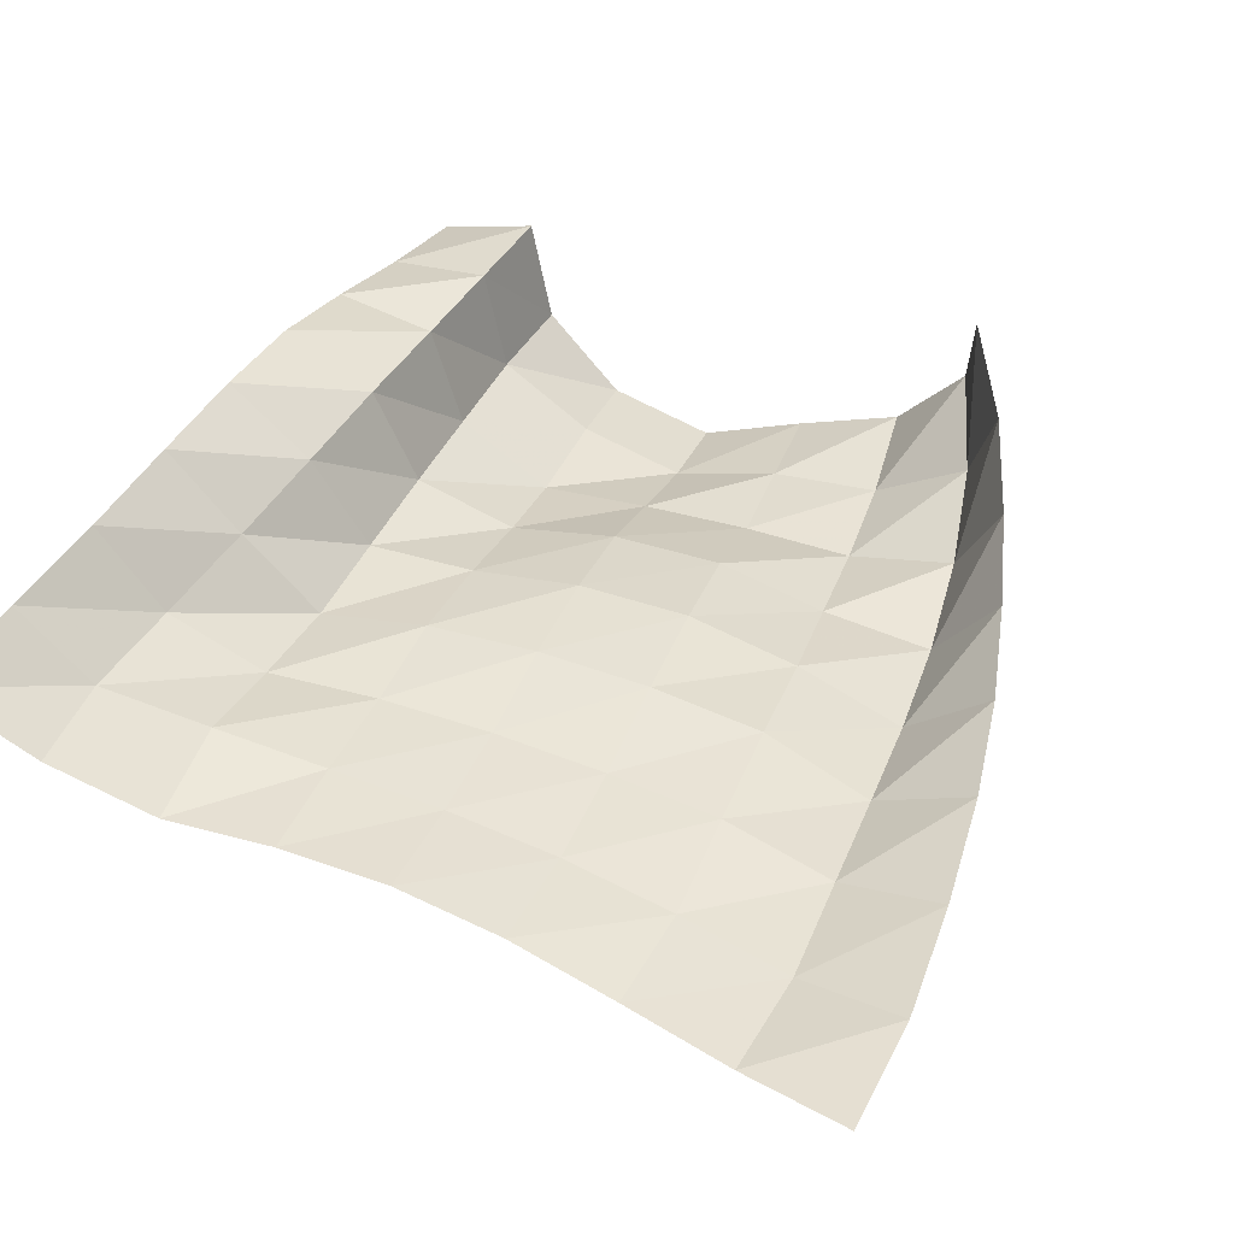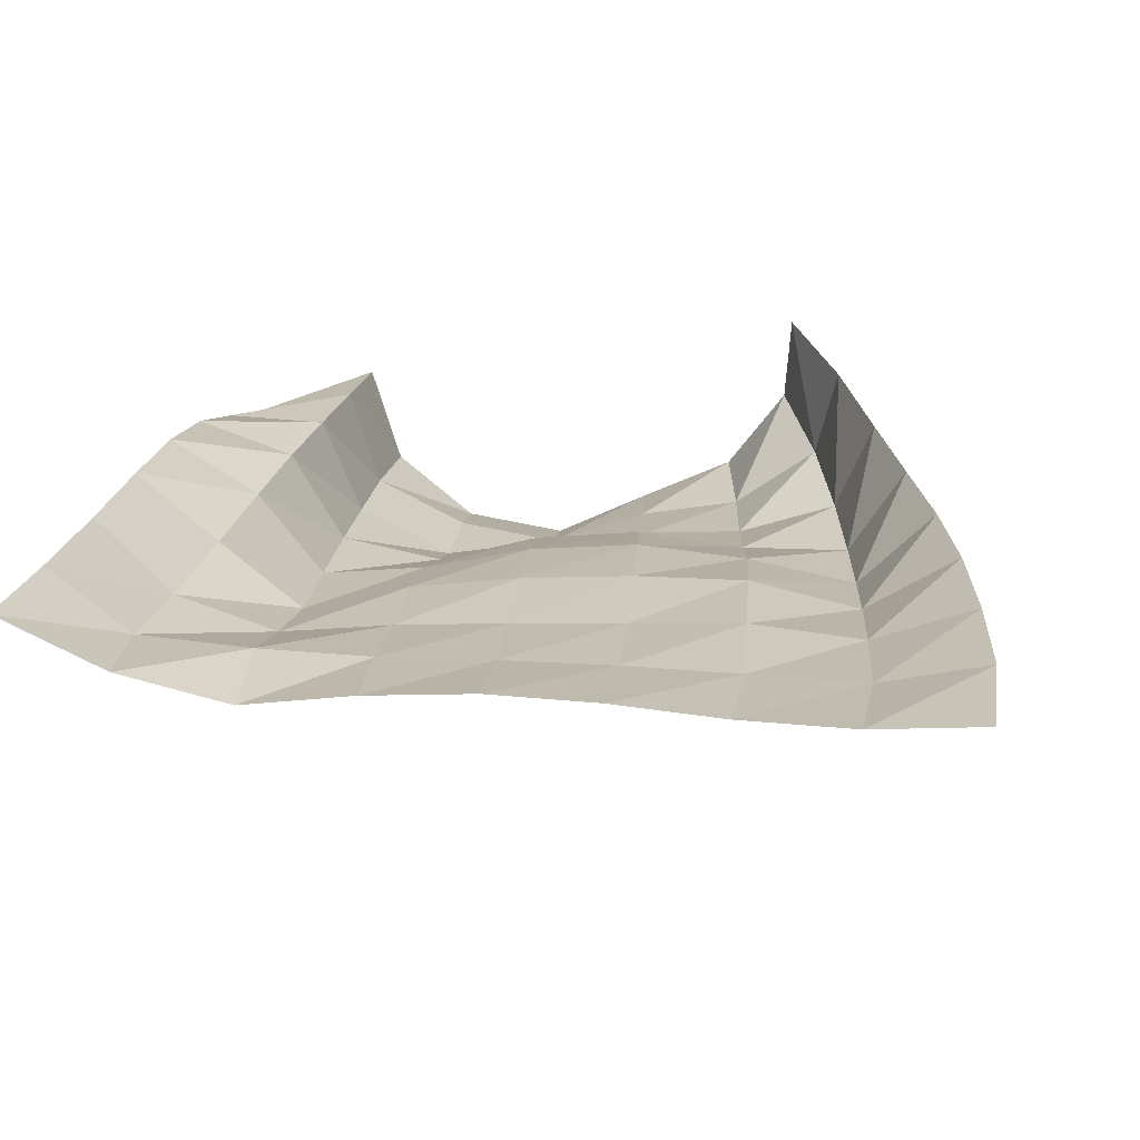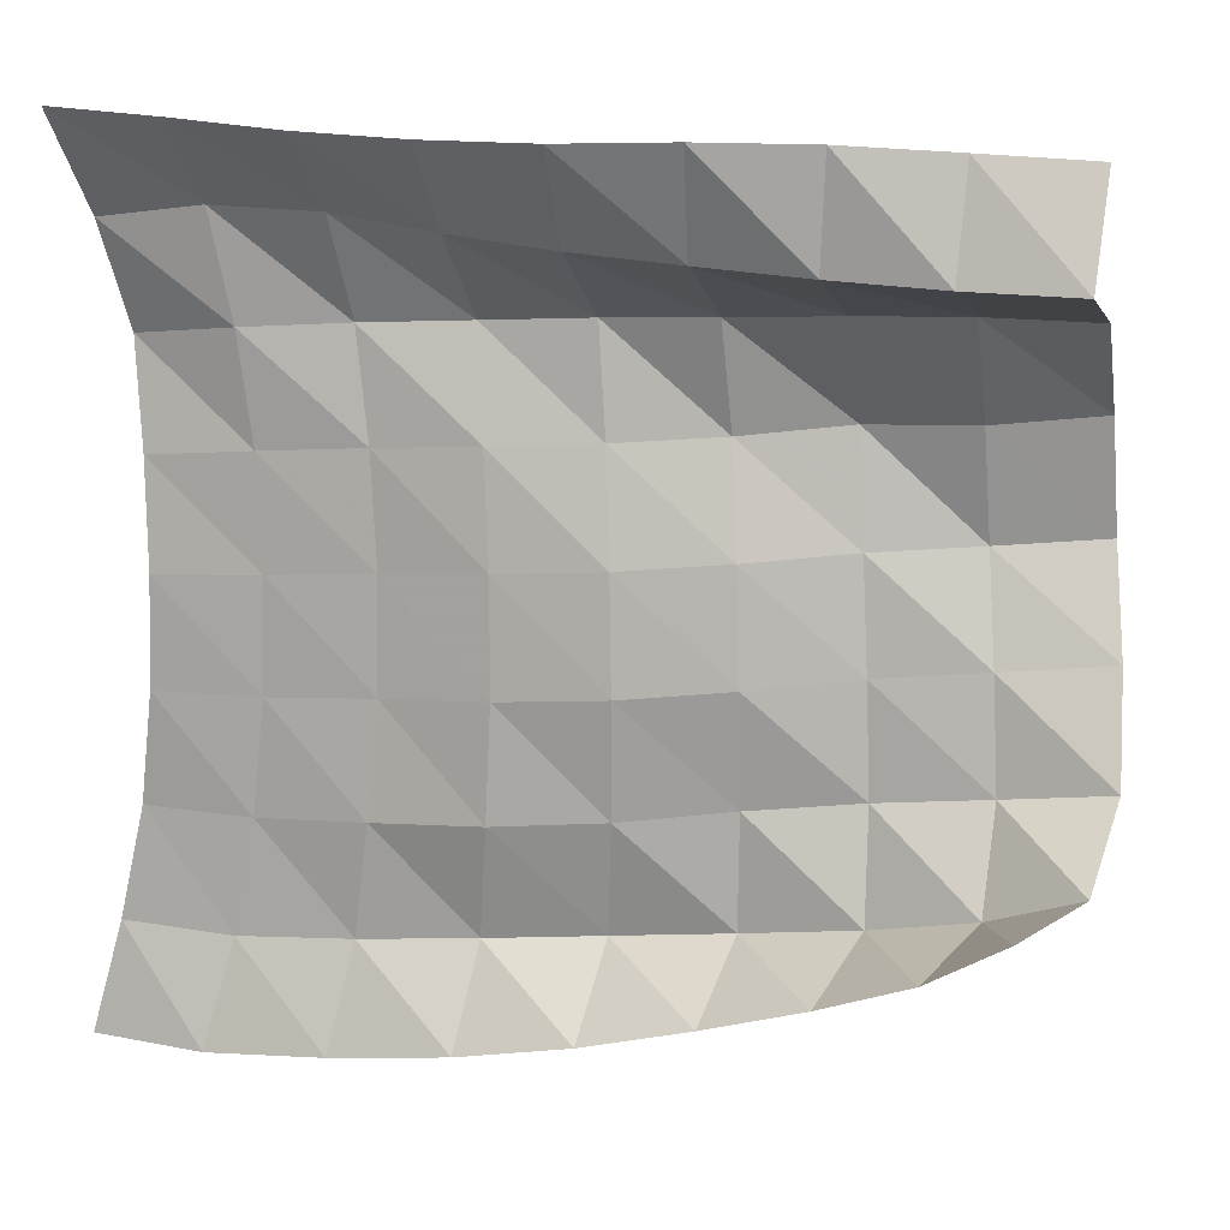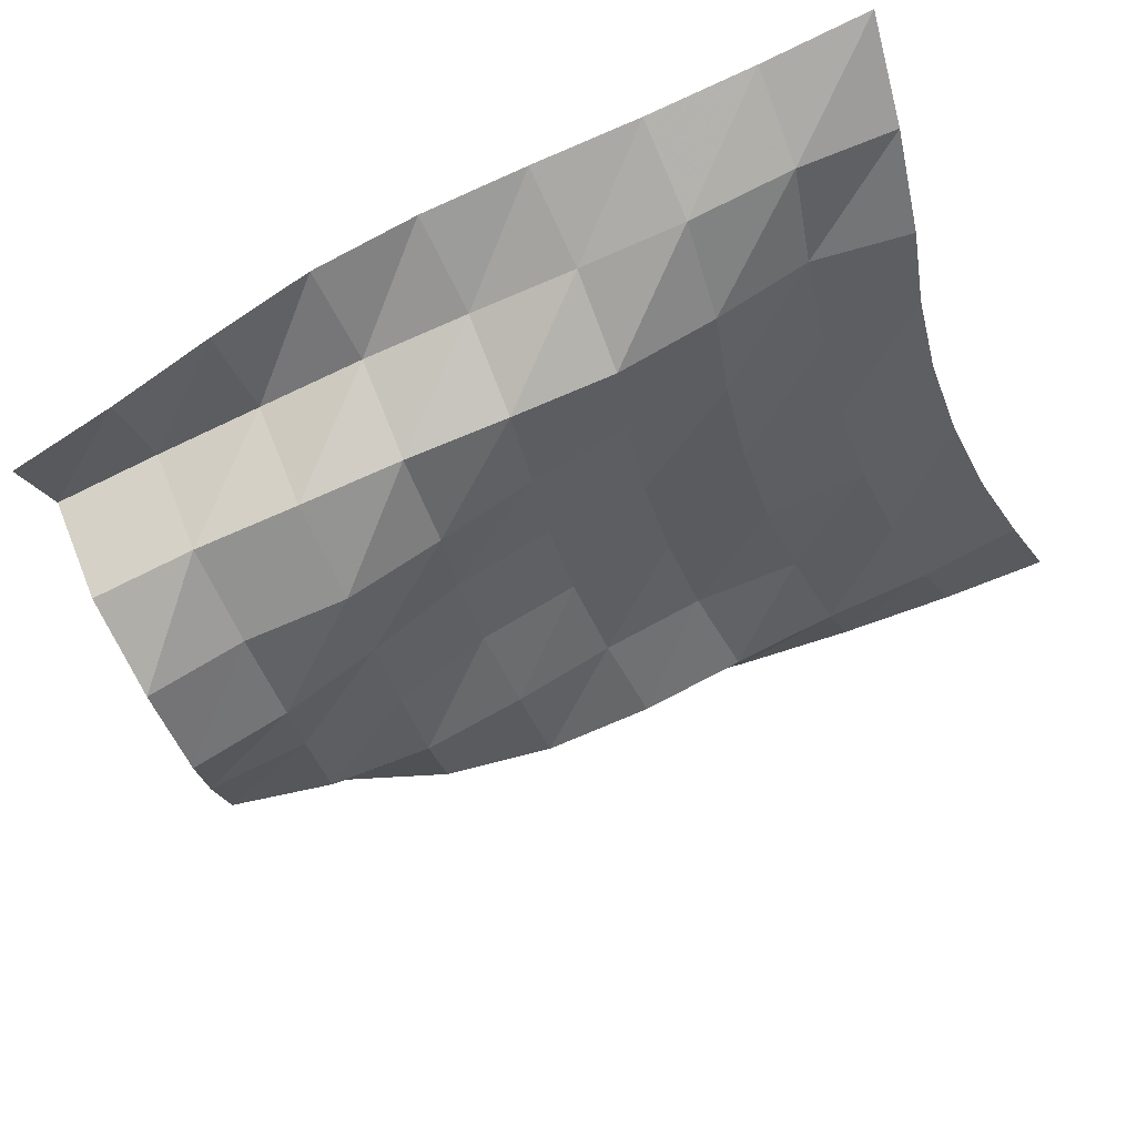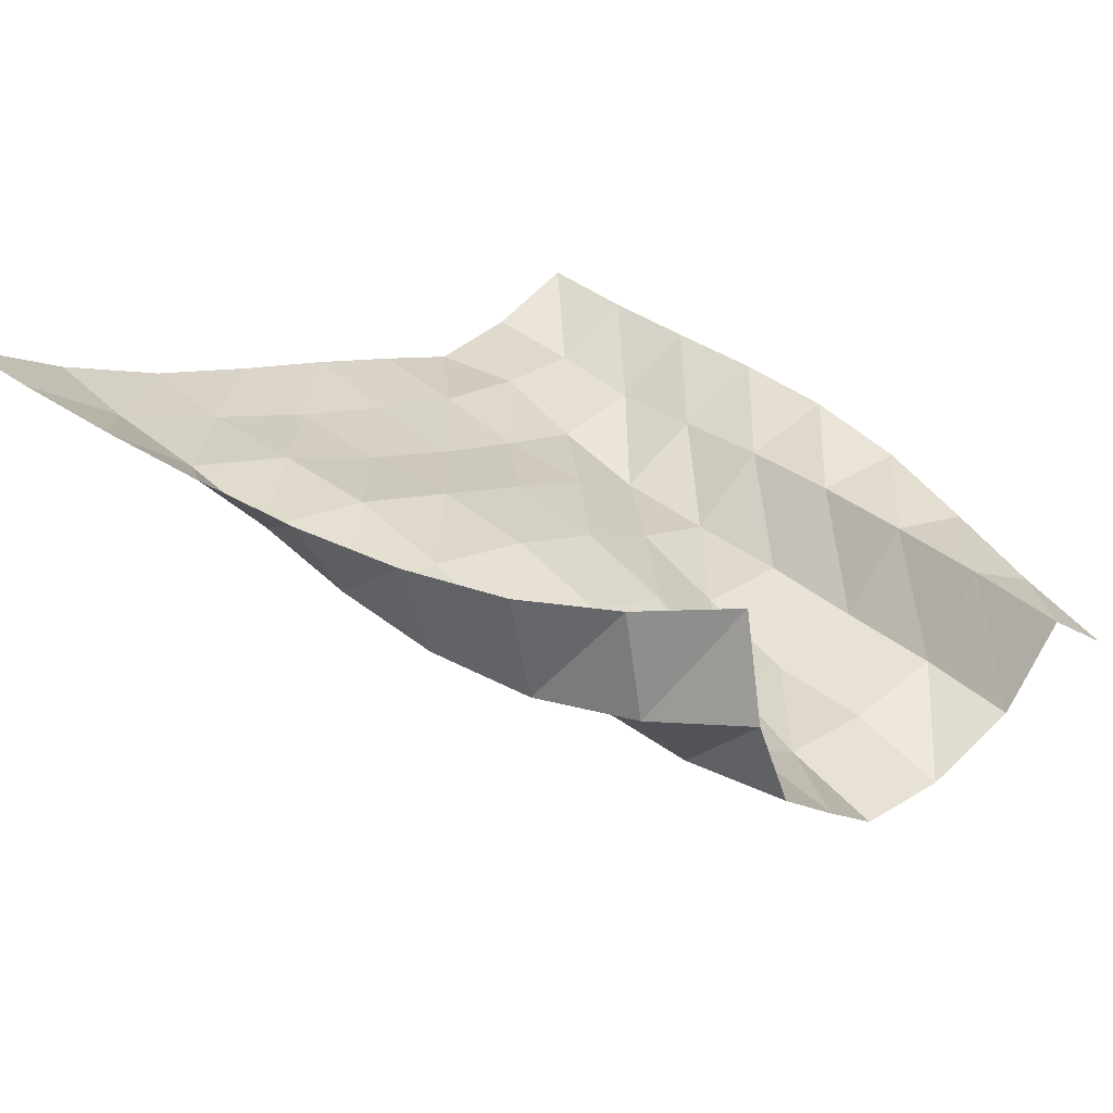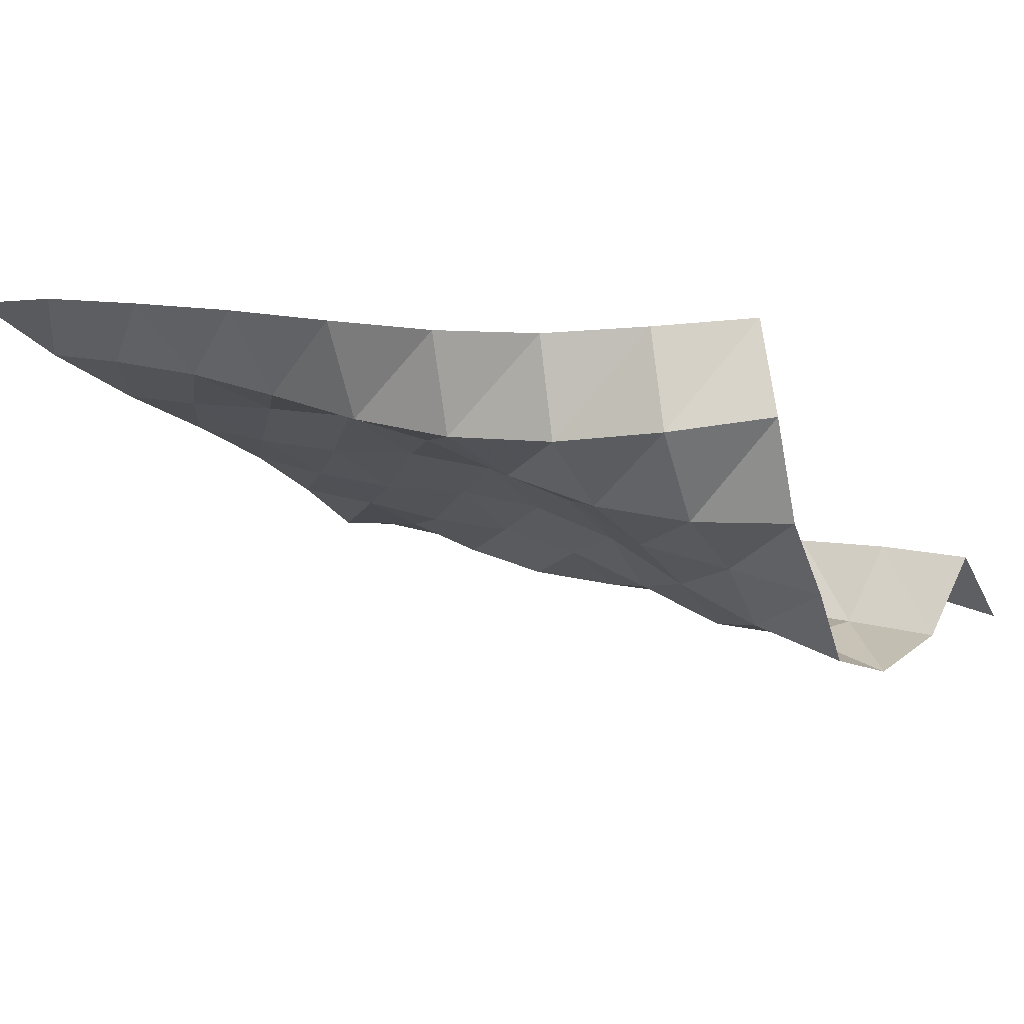
<metadata>
{"format":"obj","ext":"obj","renderer":"f3d","projection":"perspective","resolution":1024,"background":"white","views":[{"elev":59.5,"azim":117.0,"up":"+Y"},{"elev":36.5,"azim":100.1,"up":"+Y"},{"elev":16.9,"azim":-145.1,"up":"+Z"},{"elev":-38.3,"azim":18.7,"up":"+Y"},{"elev":14.4,"azim":-134.1,"up":"+Y"},{"elev":-19.4,"azim":-144.8,"up":"+Y"}]}
</metadata>
<code>
v -1 0 -1
v -1.032 -0.06985 -0.751
v -1.069 -0.1138 -0.4923
v -1.093 -0.129 -0.2346
v -1.094 -0.1421 0.01804
v -1.072 -0.1648 0.2681
v -1.032 -0.1938 0.5163
v -1.008 -0.1228 0.7642
v -1 0 1
v -1.265 -0.05787 -0.9983
v -1.282 -0.1545 -0.7583
v -1.314 -0.1931 -0.4938
v -1.33 -0.2203 -0.2293
v -1.326 -0.2389 0.032
v -1.305 -0.25 0.2915
v -1.273 -0.2377 0.5481
v -1.236 -0.2057 0.799
v -1.262 -0.06824 0.9896
v -1.546 -0.1332 -0.9644
v -1.542 -0.246 -0.7344
v -1.57 -0.2598 -0.4701
v -1.575 -0.2988 -0.2074
v -1.562 -0.3237 0.0541
v -1.534 -0.3419 0.311
v -1.488 -0.3598 0.5624
v -1.484 -0.284 0.7964
v -1.525 -0.1249 0.9768
v -1.824 -0.2076 -0.9165
v -1.791 -0.3549 -0.7094
v -1.825 -0.3331 -0.4468
v -1.825 -0.3547 -0.1824
v -1.806 -0.3812 0.07897
v -1.77 -0.4137 0.3329
v -1.717 -0.4686 0.5756
v -1.744 -0.3217 0.7731
v -1.788 -0.1832 0.9733
v -2.086 -0.2798 -0.8531
v -2.038 -0.4676 -0.6831
v -2.062 -0.4457 -0.4216
v -2.065 -0.4408 -0.1566
v -2.041 -0.4694 0.1018
v -1.995 -0.5226 0.3483
v -1.96 -0.5463 0.5954
v -2.003 -0.3635 0.7569
v -2.041 -0.2554 0.9768
v -2.34 -0.3403 -0.7702
v -2.296 -0.5606 -0.6475
v -2.287 -0.5786 -0.3884
v -2.289 -0.5657 -0.1289
v -2.261 -0.5945 0.1246
v -2.209 -0.6557 0.3657
v -2.205 -0.6166 0.6114
v -2.258 -0.4167 0.7474
v -2.285 -0.3598 0.9871
v -2.583 -0.3772 -0.6772
v -2.562 -0.6165 -0.5956
v -2.519 -0.697 -0.3575
v -2.493 -0.7209 -0.1056
v -2.459 -0.7528 0.1435
v -2.421 -0.7924 0.393
v -2.444 -0.6963 0.6282
v -2.508 -0.4791 0.7379
v -2.512 -0.4881 0.986
v -2.817 -0.3796 -0.567
v -2.818 -0.6269 -0.5199
v -2.764 -0.776 -0.3219
v -2.725 -0.8193 -0.07492
v -2.665 -0.8959 0.1577
v -2.661 -0.8646 0.4085
v -2.687 -0.7703 0.6416
v -2.755 -0.5464 0.7325
v -2.739 -0.6136 0.9745
v -3.024 -0.3588 -0.4233
v -3.054 -0.6082 -0.4121
v -3.012 -0.8163 -0.2731
v -2.954 -0.92 -0.04492
v -2.882 -1.018 0.1799
v -2.878 -0.9872 0.4345
v -2.925 -0.8493 0.6434
v -2.996 -0.6232 0.7325
v -2.967 -0.7257 0.9638
f 1 10 2
f 2 10 11
f 2 11 3
f 3 11 12
f 3 12 4
f 4 12 13
f 4 13 5
f 5 13 14
f 5 14 6
f 6 14 15
f 6 15 7
f 7 15 16
f 7 16 8
f 8 16 17
f 8 17 9
f 9 17 18
f 10 19 11
f 11 19 20
f 11 20 12
f 12 20 21
f 12 21 13
f 13 21 22
f 13 22 14
f 14 22 23
f 14 23 15
f 15 23 24
f 15 24 16
f 16 24 25
f 16 25 17
f 17 25 26
f 17 26 18
f 18 26 27
f 19 28 20
f 20 28 29
f 20 29 21
f 21 29 30
f 21 30 22
f 22 30 31
f 22 31 23
f 23 31 32
f 23 32 24
f 24 32 33
f 24 33 25
f 25 33 34
f 25 34 26
f 26 34 35
f 26 35 27
f 27 35 36
f 28 37 29
f 29 37 38
f 29 38 30
f 30 38 39
f 30 39 31
f 31 39 40
f 31 40 32
f 32 40 41
f 32 41 33
f 33 41 42
f 33 42 34
f 34 42 43
f 34 43 35
f 35 43 44
f 35 44 36
f 36 44 45
f 37 46 38
f 38 46 47
f 38 47 39
f 39 47 48
f 39 48 40
f 40 48 49
f 40 49 41
f 41 49 50
f 41 50 42
f 42 50 51
f 42 51 43
f 43 51 52
f 43 52 44
f 44 52 53
f 44 53 45
f 45 53 54
f 46 55 47
f 47 55 56
f 47 56 48
f 48 56 57
f 48 57 49
f 49 57 58
f 49 58 50
f 50 58 59
f 50 59 51
f 51 59 60
f 51 60 52
f 52 60 61
f 52 61 53
f 53 61 62
f 53 62 54
f 54 62 63
f 55 64 56
f 56 64 65
f 56 65 57
f 57 65 66
f 57 66 58
f 58 66 67
f 58 67 59
f 59 67 68
f 59 68 60
f 60 68 69
f 60 69 61
f 61 69 70
f 61 70 62
f 62 70 71
f 62 71 63
f 63 71 72
f 64 73 65
f 65 73 74
f 65 74 66
f 66 74 75
f 66 75 67
f 67 75 76
f 67 76 68
f 68 76 77
f 68 77 69
f 69 77 78
f 69 78 70
f 70 78 79
f 70 79 71
f 71 79 80
f 71 80 72
f 72 80 81

</code>
